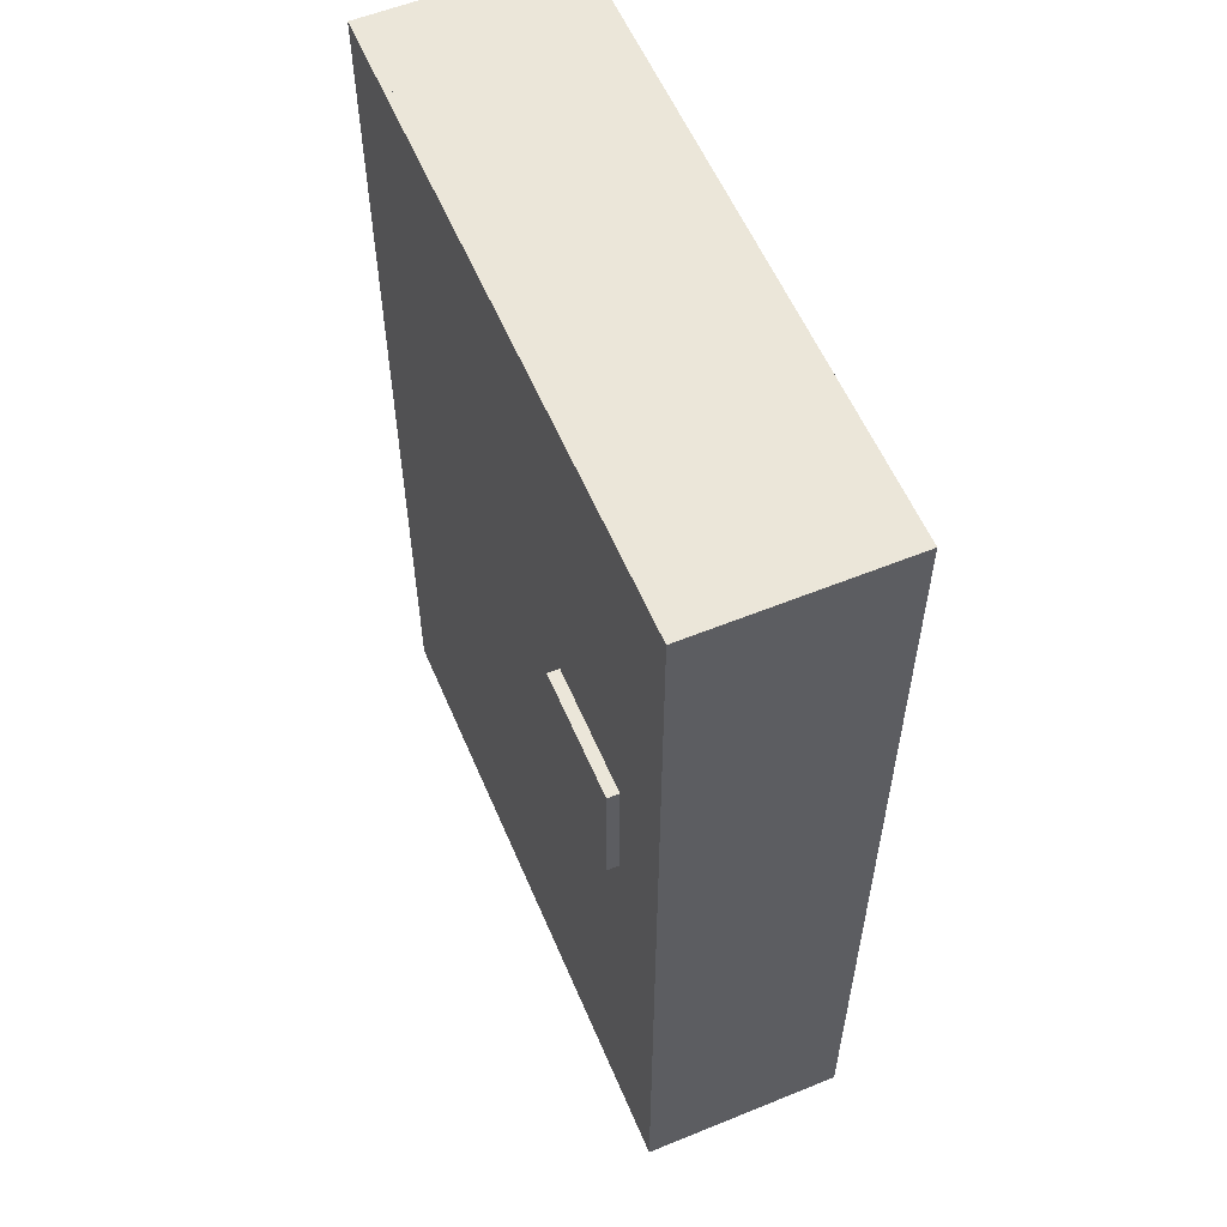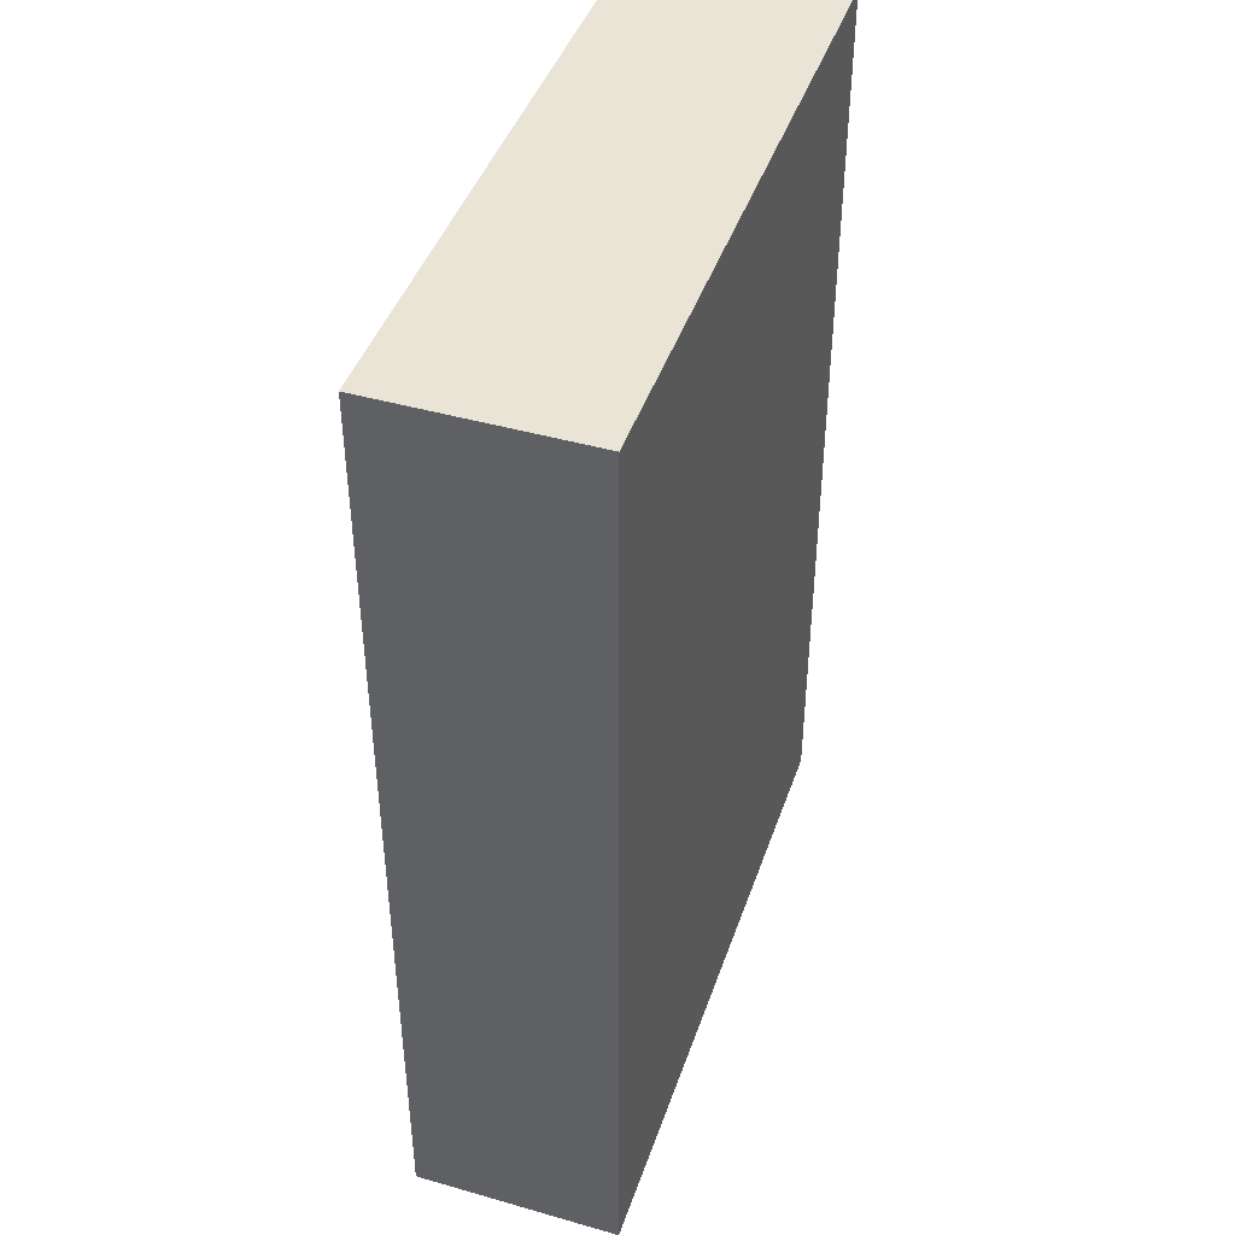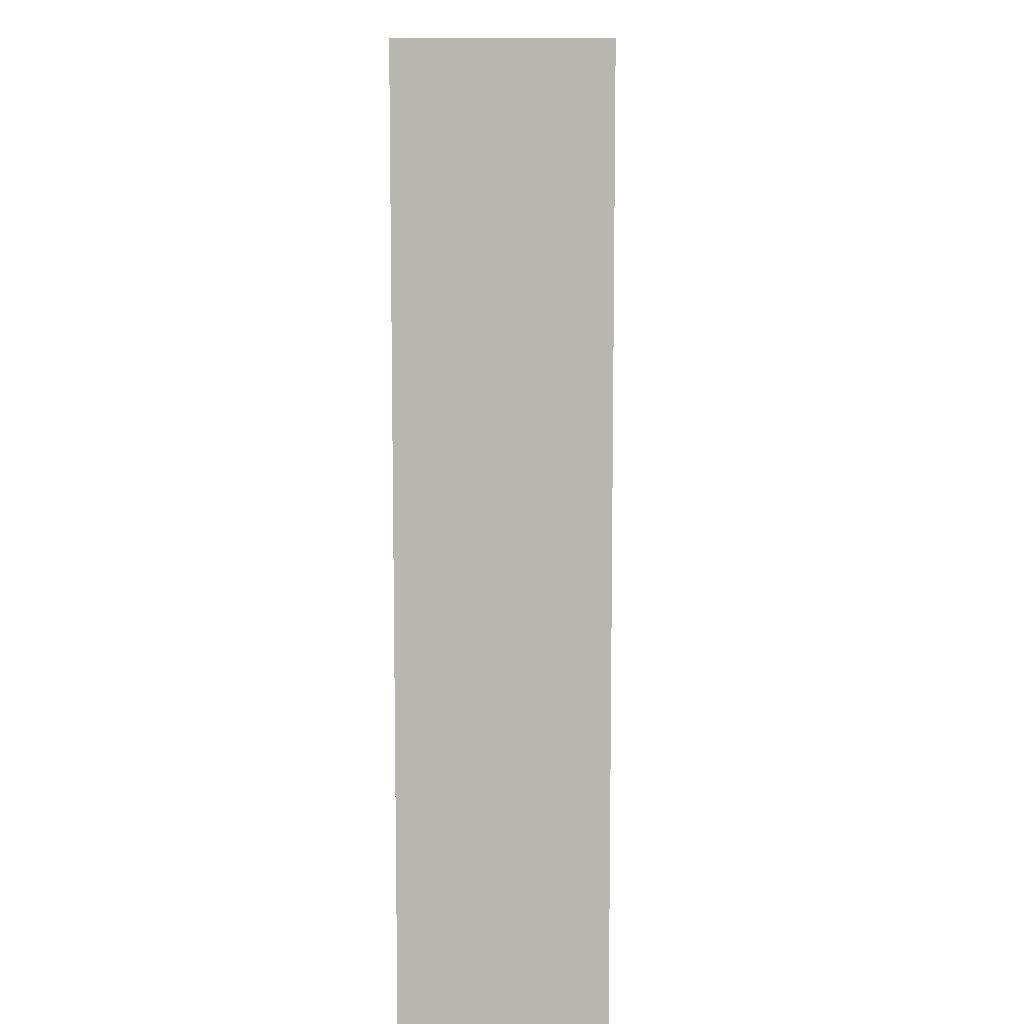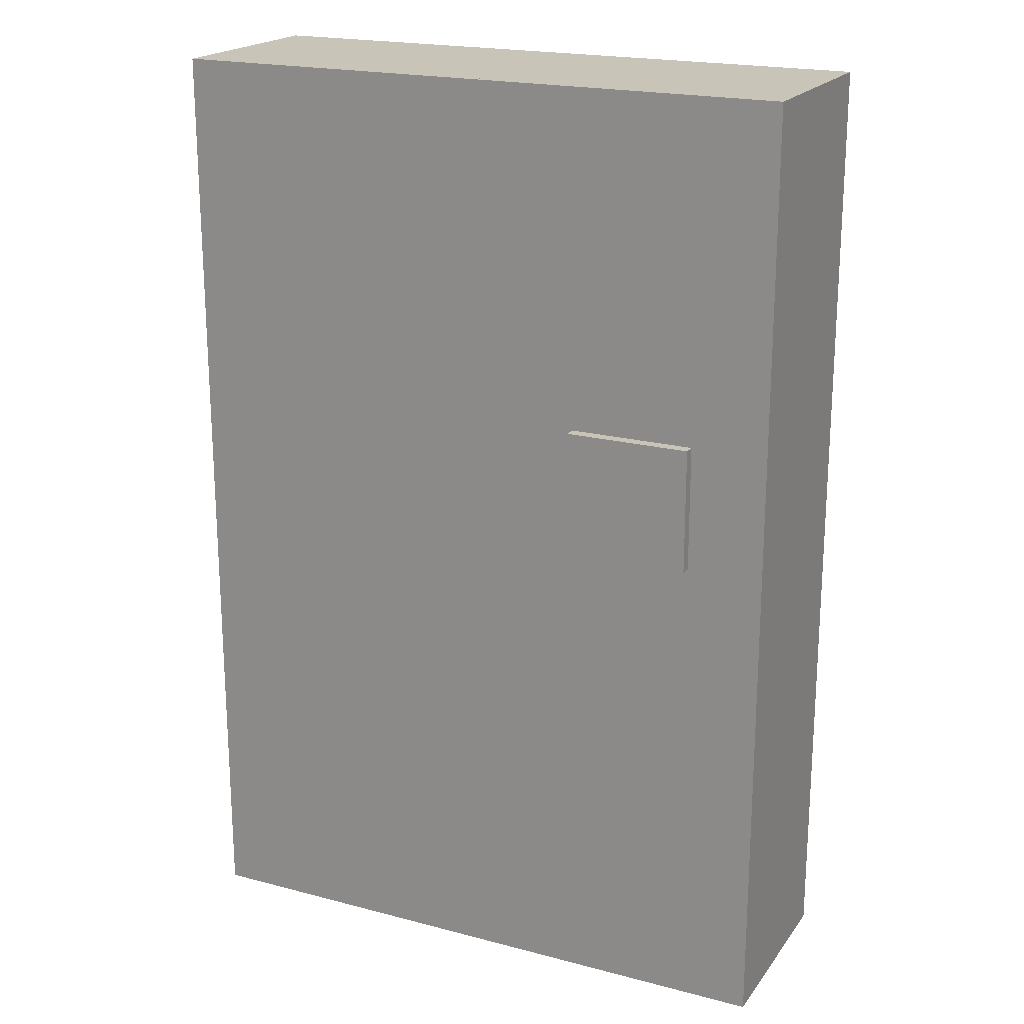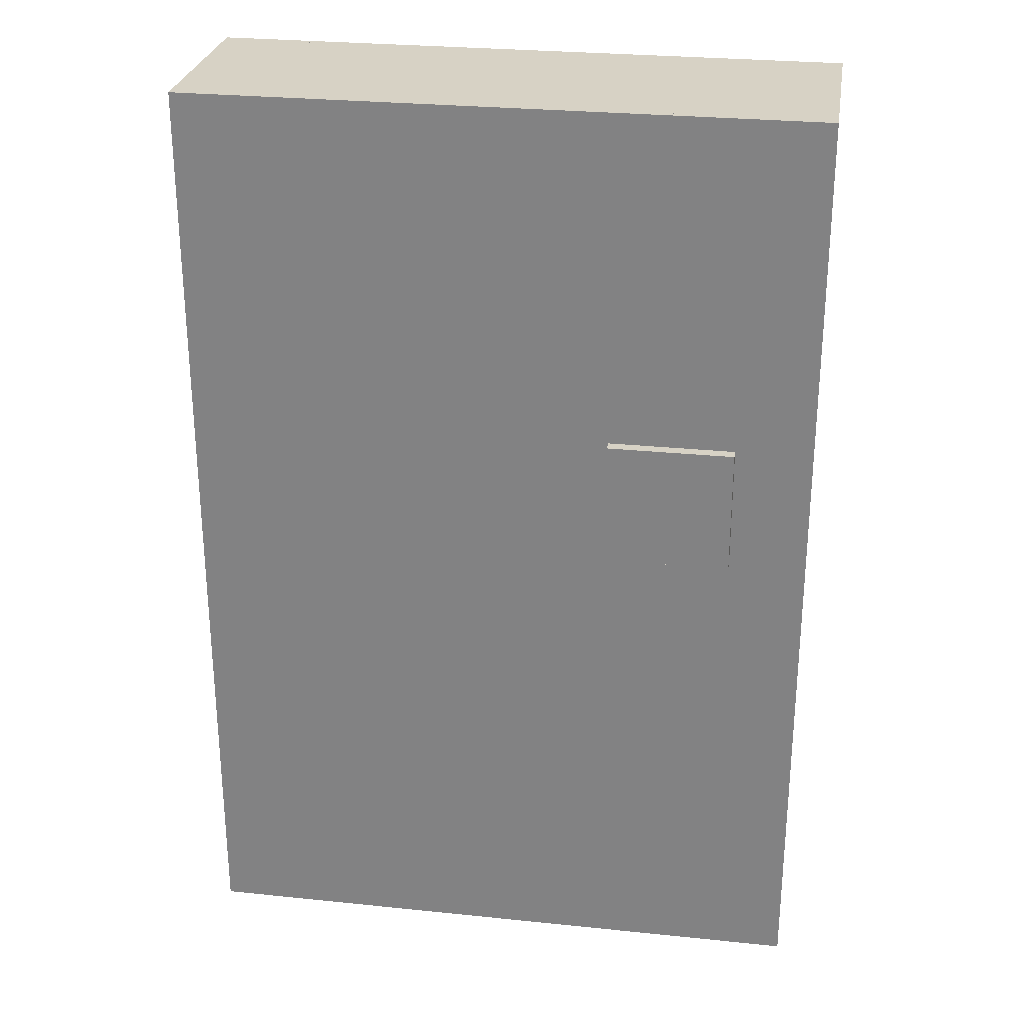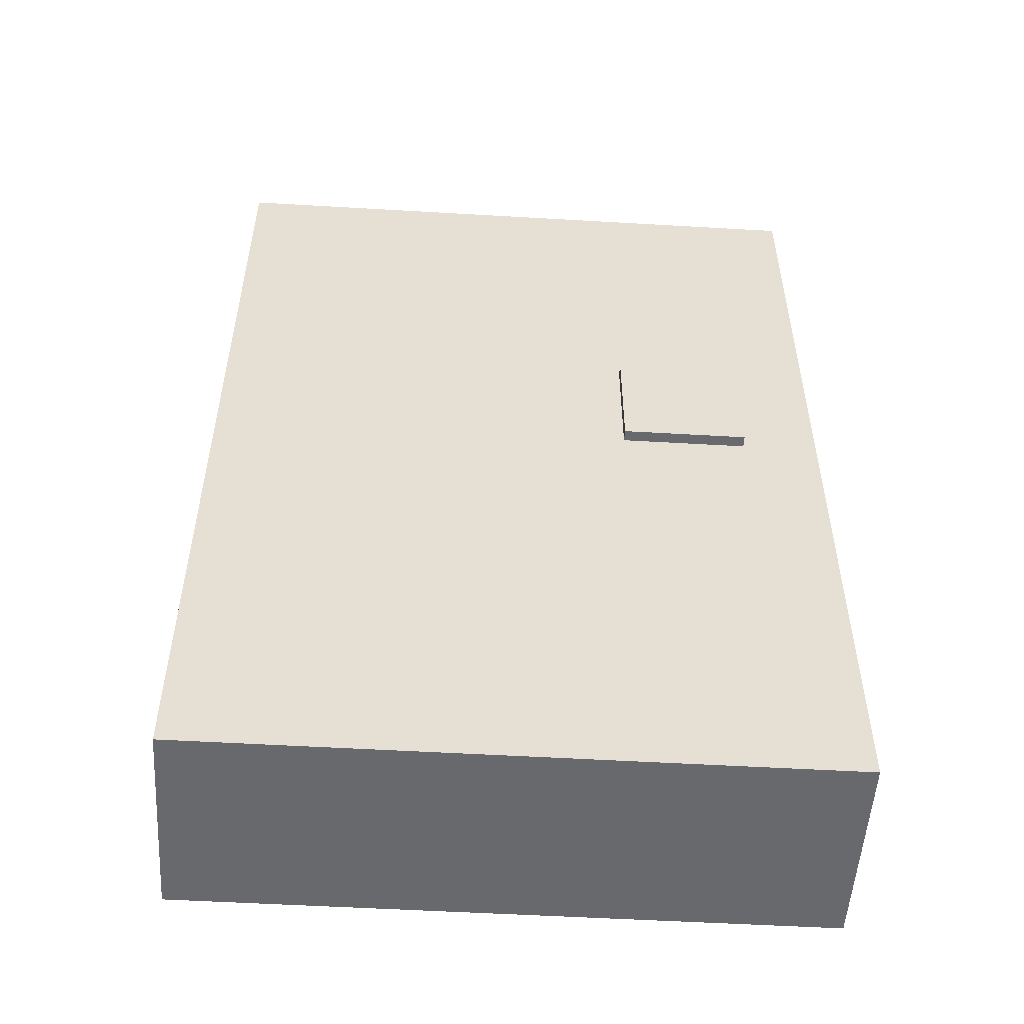
<metadata>
{"format":"obj","ext":"obj","renderer":"f3d","projection":"perspective","resolution":1024,"background":"white","views":[{"elev":57.4,"azim":67.1,"up":"+Z"},{"elev":43.9,"azim":108.5,"up":"+Z"},{"elev":8.4,"azim":-89.5,"up":"+Z"},{"elev":20.2,"azim":25.7,"up":"+Z"},{"elev":27.6,"azim":9.0,"up":"+Z"},{"elev":-52.7,"azim":-3.6,"up":"+Z"}]}
</metadata>
<code>
o Wall_Cube
v 4.83 3.05 -7.245
v 5 0.05 -7.5
v 4.83 3.05 7.245
v 5 0.05 7.5
v -4.83 3.05 -7.245
v -5 0.05 -7.5
v -4.83 3.05 7.245
v -5 0.05 7.5
v 5 3.05 7.5
v -5 3.05 7.5
v 5 3.05 -7.5
v -5 3.05 -7.5
v 5 3.05 7.5
v -5 3.05 7.5
v 5 3.05 -7.5
v -5 3.05 -7.5
v 4.83 0.05 -7.245
v 4.83 0.05 7.245
v -4.83 0.05 -7.245
v -4.83 0.05 7.245
f 4 9 10 8
f 2 11 9 4
f 6 12 11 2
f 13 14 10 9
f 15 13 9 11
f 14 16 12 10
f 16 15 11 12
f 8 10 12 6
f 7 5 19 20
f 5 1 17 19
f 1 3 18 17
f 7 20 18 3
l 13 3
l 7 14
l 15 1
l 5 16
l 8 20
l 4 18
l 2 17
l 6 19
o Floor_Cube.001
v -5 -0.05 7.5
v -5 0.05 7.5
v -5 -0.05 -7.5
v -5 0.05 -7.5
v 5 -0.05 7.5
v 5 0.05 7.5
v 5 -0.05 -7.5
v 5 0.05 -7.5
f 21 22 24 23
f 23 24 28 27
f 27 28 26 25
f 25 26 22 21
f 23 27 25 21
f 28 24 22 26
o Roof_Cube.002
v -5 3.05 7.5
v -5 3.15 7.5
v -5 3.05 -7.5
v -5 3.15 -7.5
v 5 3.05 7.5
v 5 3.15 7.5
v 5 3.05 -7.5
v 5 3.15 -7.5
f 29 30 32 31
f 31 32 36 35
f 35 36 34 33
f 33 34 30 29
f 31 35 33 29
f 36 32 30 34
o Khung_anh_Cube.003
v 4.834 1.249 -2.25
v 4.834 1.249 -4.081
v 4.834 2.622 -2.25
v 4.834 2.622 -4.081
v 4.743 1.249 -4.081
v 4.743 2.622 -4.081
v 4.743 1.249 -2.25
v 4.743 2.622 -2.25
v 4.743 1.266 -4.058
v 4.743 2.605 -4.058
v 4.743 1.266 -2.272
v 4.743 2.605 -2.272
v 4.789 1.283 -2.295
v 4.789 1.283 -4.036
v 4.789 2.589 -2.295
v 4.789 2.589 -4.036
f 38 41 42 40
f 40 42 44 39
f 39 37 38 40
f 37 43 41 38
f 39 44 43 37
f 45 46 42 41
f 47 45 41 43
f 46 48 44 42
f 48 47 43 44
f 49 51 52 50
f 46 45 50 52
f 48 46 52 51
f 47 48 51 49
f 45 47 49 50
o Plane
v 4.784 2.592 -4.04
v 4.784 1.279 -4.04
v 4.784 2.592 -2.291
v 4.784 1.279 -2.291
f 53 54 56 55
o Khung_anh.001_Cube.004
v 4.857 1.195 2.355
v 4.857 1.195 0.5245
v 4.857 2.568 2.355
v 4.857 2.568 0.5245
v 4.765 1.195 0.5245
v 4.765 2.568 0.5245
v 4.765 1.195 2.355
v 4.765 2.568 2.355
v 4.765 1.211 0.547
v 4.765 2.551 0.547
v 4.765 1.211 2.333
v 4.765 2.551 2.333
v 4.811 1.228 2.31
v 4.811 1.228 0.5694
v 4.811 2.534 2.31
v 4.811 2.534 0.5694
f 58 61 62 60
f 60 62 64 59
f 59 57 58 60
f 57 63 61 58
f 59 64 63 57
f 65 66 62 61
f 67 65 61 63
f 66 68 64 62
f 68 67 63 64
f 69 71 72 70
f 66 65 70 72
f 68 66 72 71
f 67 68 71 69
f 65 67 69 70
o Plane.001
v 4.806 2.538 0.5657
v 4.806 1.224 0.5657
v 4.806 2.538 2.314
v 4.806 1.224 2.314
f 73 74 76 75
o Plane.002
v -4.793 1.33 3.766
v 0.437 1.33 3.766
v -4.793 1.33 -1.464
v 0.437 1.33 -1.464
f 77 78 80 79
o Cube_Cube.005
v 1.777 -0.2353 2.147
v 1.777 1.765 2.147
v 1.777 -0.2353 0.147
v 1.777 1.765 0.147
v 3.777 -0.2353 2.147
v 3.777 1.765 2.147
v 3.777 -0.2353 0.147
v 3.777 1.765 0.147
f 81 82 84 83
f 83 84 88 87
f 87 88 86 85
f 85 86 82 81
f 83 87 85 81
f 88 84 82 86

</code>
